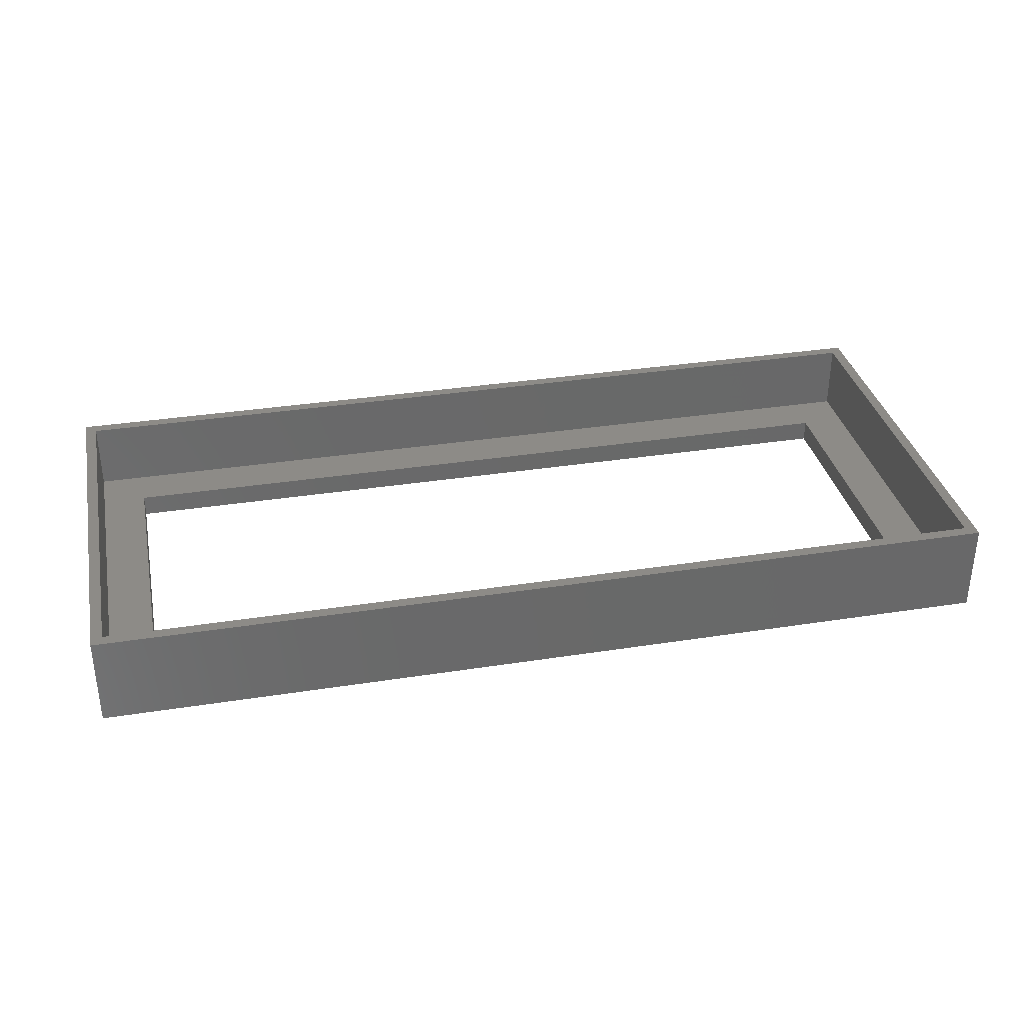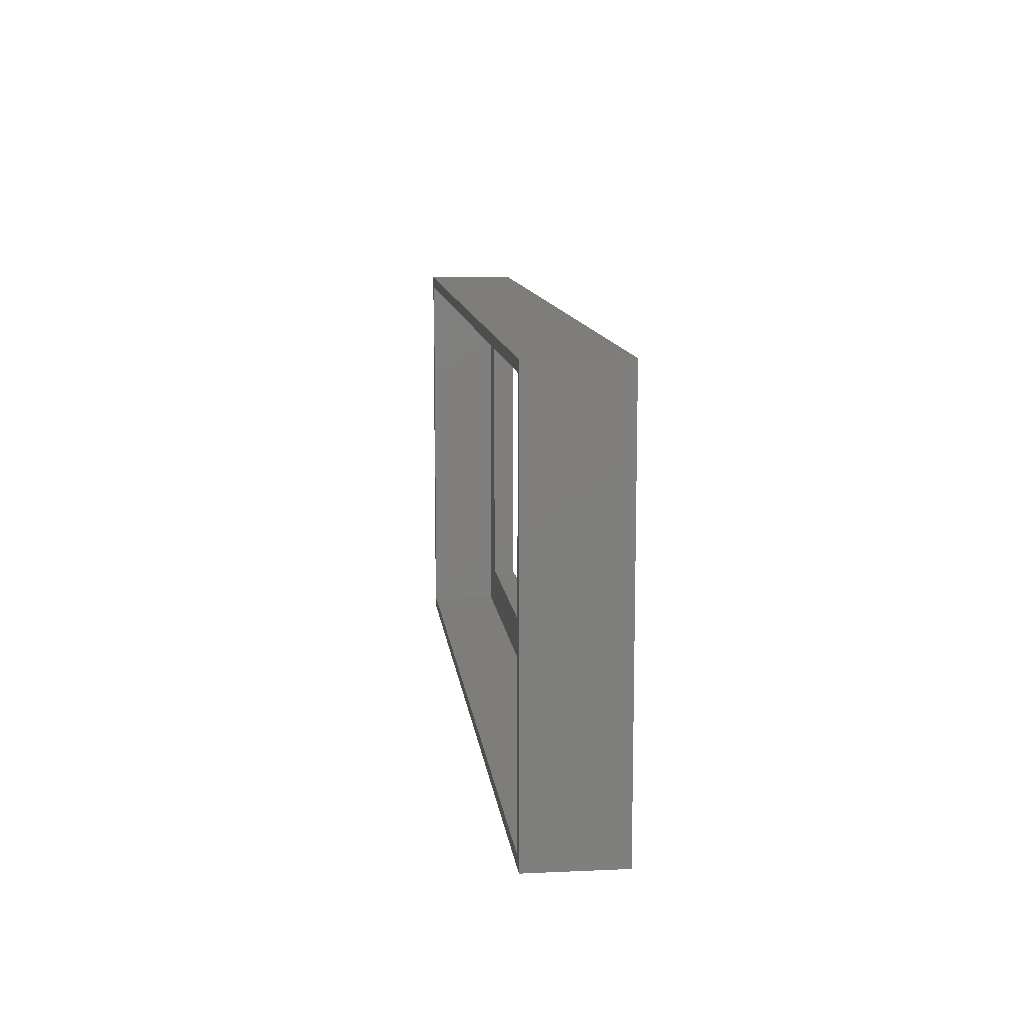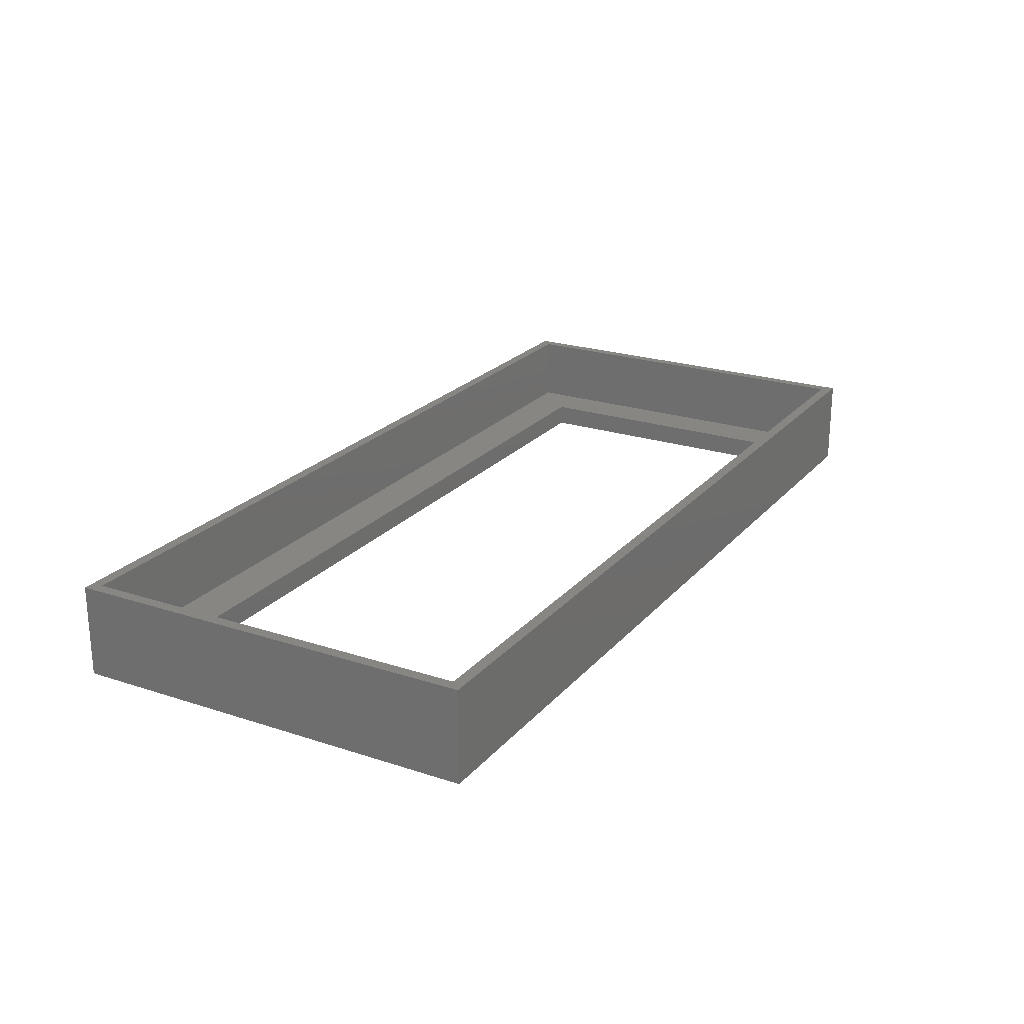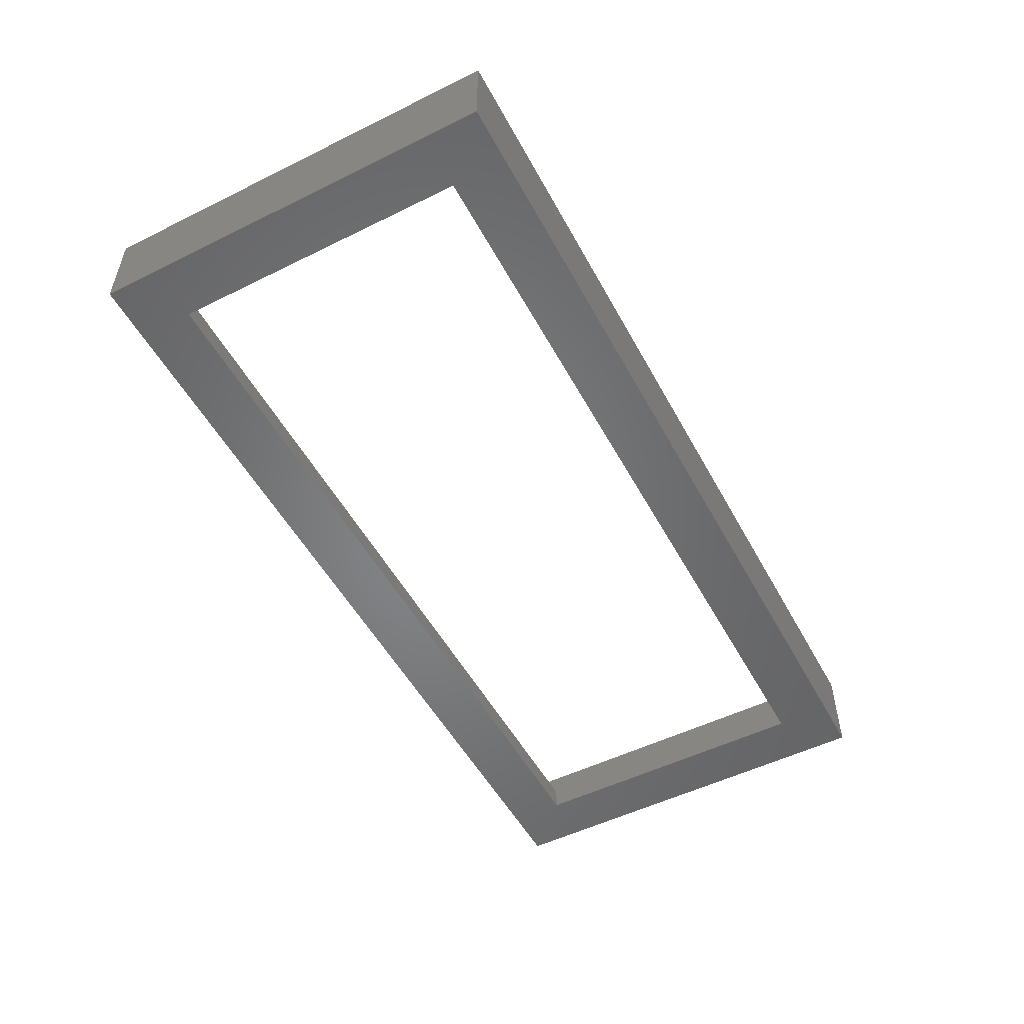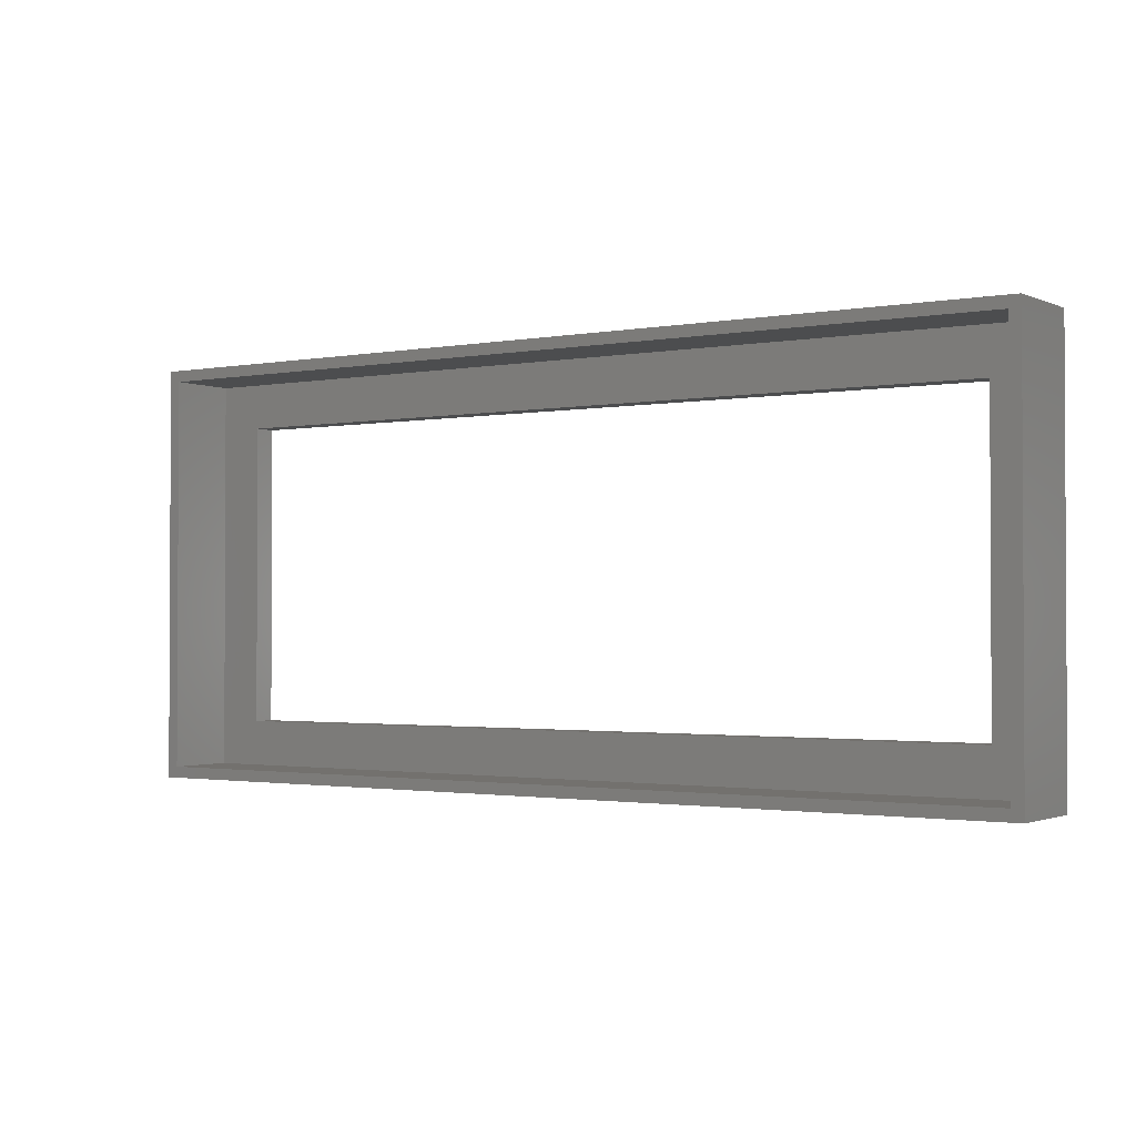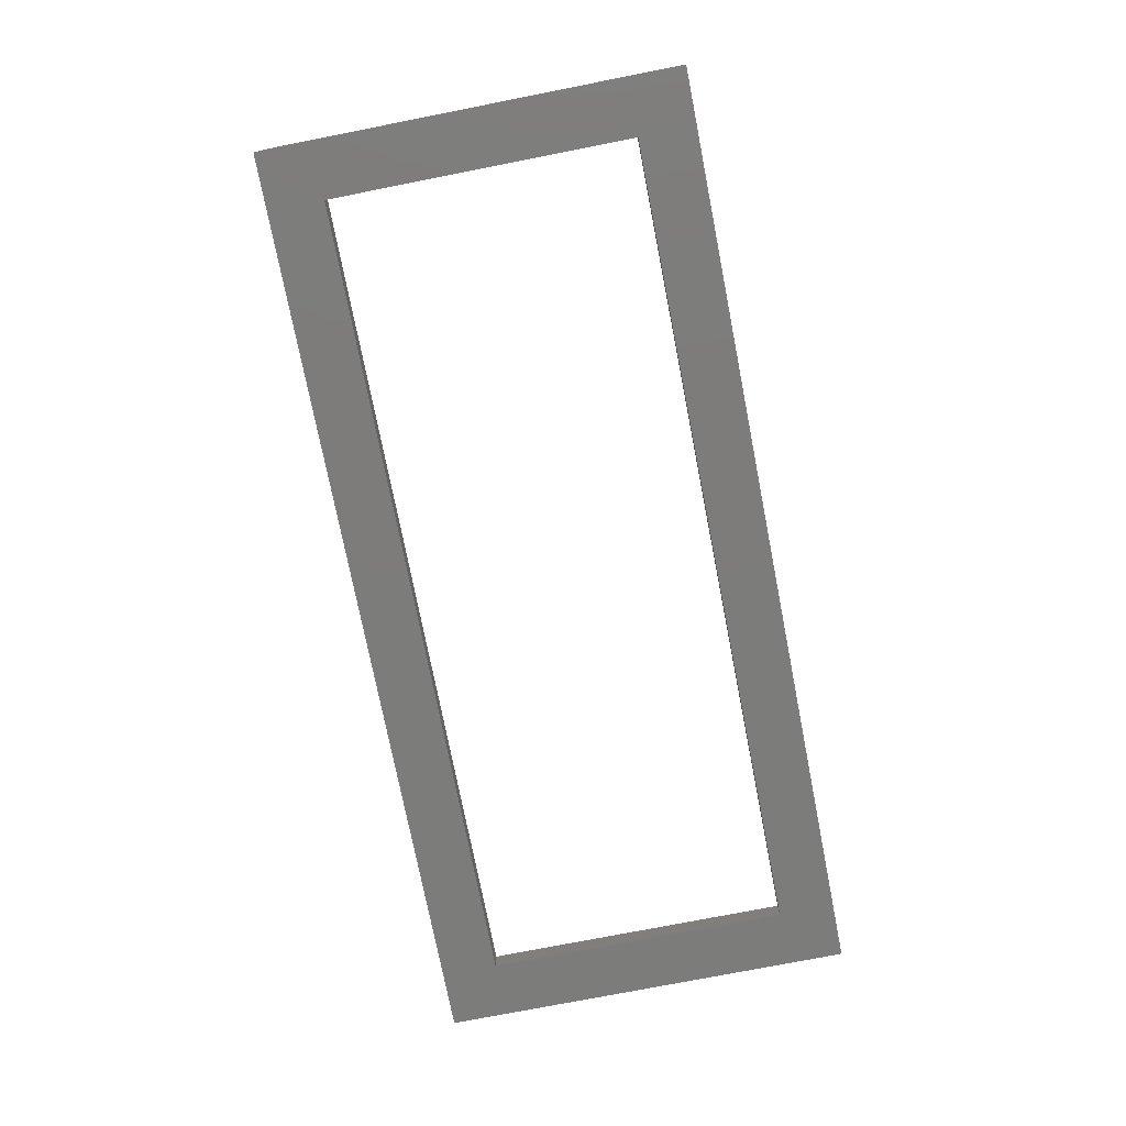
<metadata>
{"format":"stl","ext":"stl","renderer":"f3d","projection":"perspective","resolution":1024,"background":"white","views":[{"elev":34.0,"azim":-12.0,"up":"+Z"},{"elev":10.9,"azim":83.6,"up":"+Y"},{"elev":22.6,"azim":-60.5,"up":"+Z"},{"elev":-52.3,"azim":-62.0,"up":"+Z"},{"elev":-1.6,"azim":33.9,"up":"+Y"},{"elev":-75.7,"azim":-78.9,"up":"+Z"}]}
</metadata>
<code>
# stl→obj: 24 verts, 48 faces
v -41 18.5 4.1
v -41 18.5 -4.1
v -41 -18.5 4.1
v -41 -18.5 -4.1
v 41 18.5 4.1
v 41 18.5 -4.1
v -40 -17.5 4.1
v -40 17.5 4.1
v 40 17.5 4.1
v 41 -18.5 4.1
v 40 -17.5 4.1
v 41 -18.5 -4.1
v 36 -13.5 -4.1
v -36 13.5 -4.1
v -36 -13.5 -4.1
v 36 13.5 -4.1
v -40 -17.5 -2.1
v -40 17.5 -2.1
v 40 -17.5 -2.1
v 40 17.5 -2.1
v -36 -13.5 -2.1
v -36 13.5 -2.1
v 36 13.5 -2.1
v 36 -13.5 -2.1
f 1 2 3
f 3 2 4
f 1 5 2
f 2 5 6
f 7 1 3
f 8 9 5
f 8 1 7
f 5 1 8
f 10 5 9
f 10 11 3
f 10 9 11
f 11 7 3
f 10 3 4
f 12 10 4
f 13 6 12
f 2 6 14
f 2 14 4
f 13 4 15
f 14 15 4
f 16 6 13
f 4 13 12
f 14 6 16
f 6 5 10
f 12 6 10
f 7 17 18
f 8 7 18
f 19 17 11
f 11 17 7
f 19 11 20
f 20 11 9
f 18 20 9
f 8 18 9
f 21 15 14
f 22 21 14
f 14 16 23
f 22 14 23
f 13 24 16
f 16 24 23
f 13 15 24
f 24 15 21
f 23 19 20
f 24 21 17
f 18 22 20
f 18 17 22
f 24 19 23
f 17 19 24
f 22 17 21
f 22 23 20

</code>
